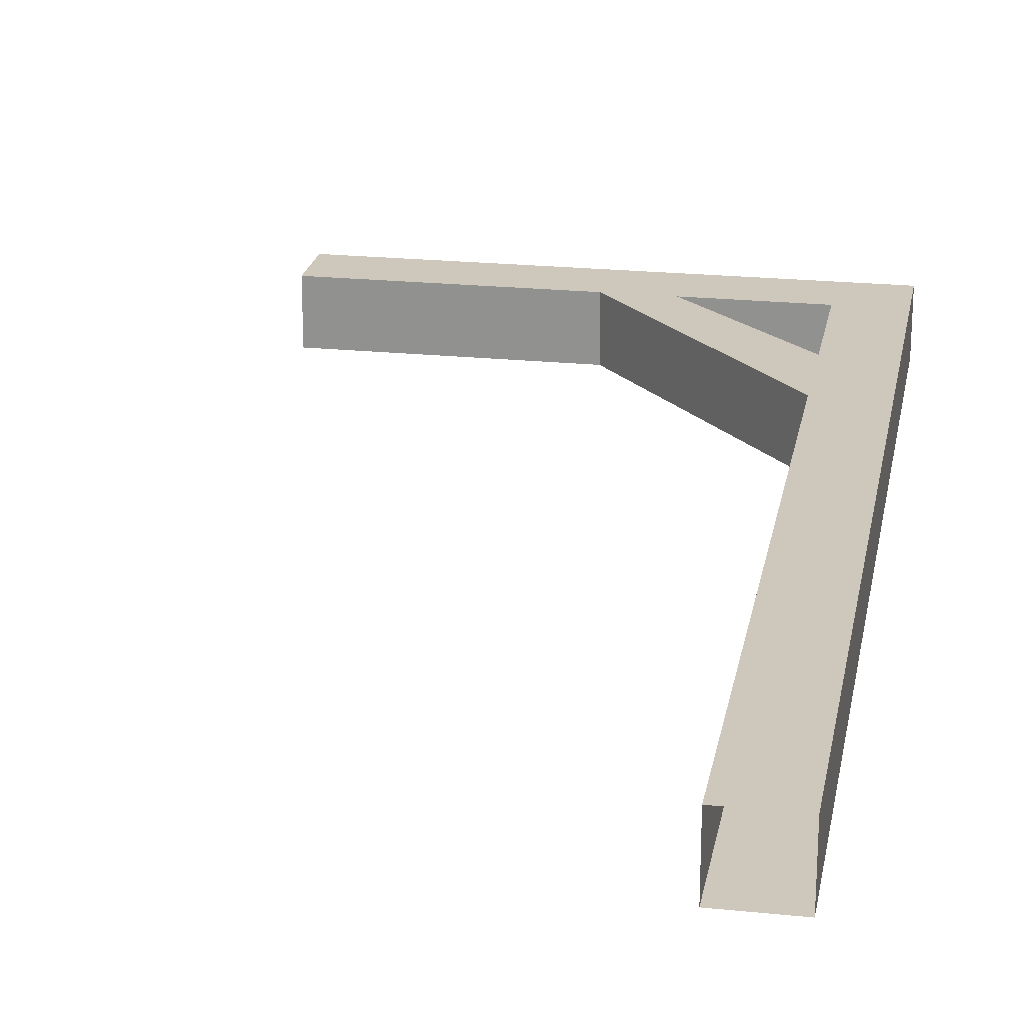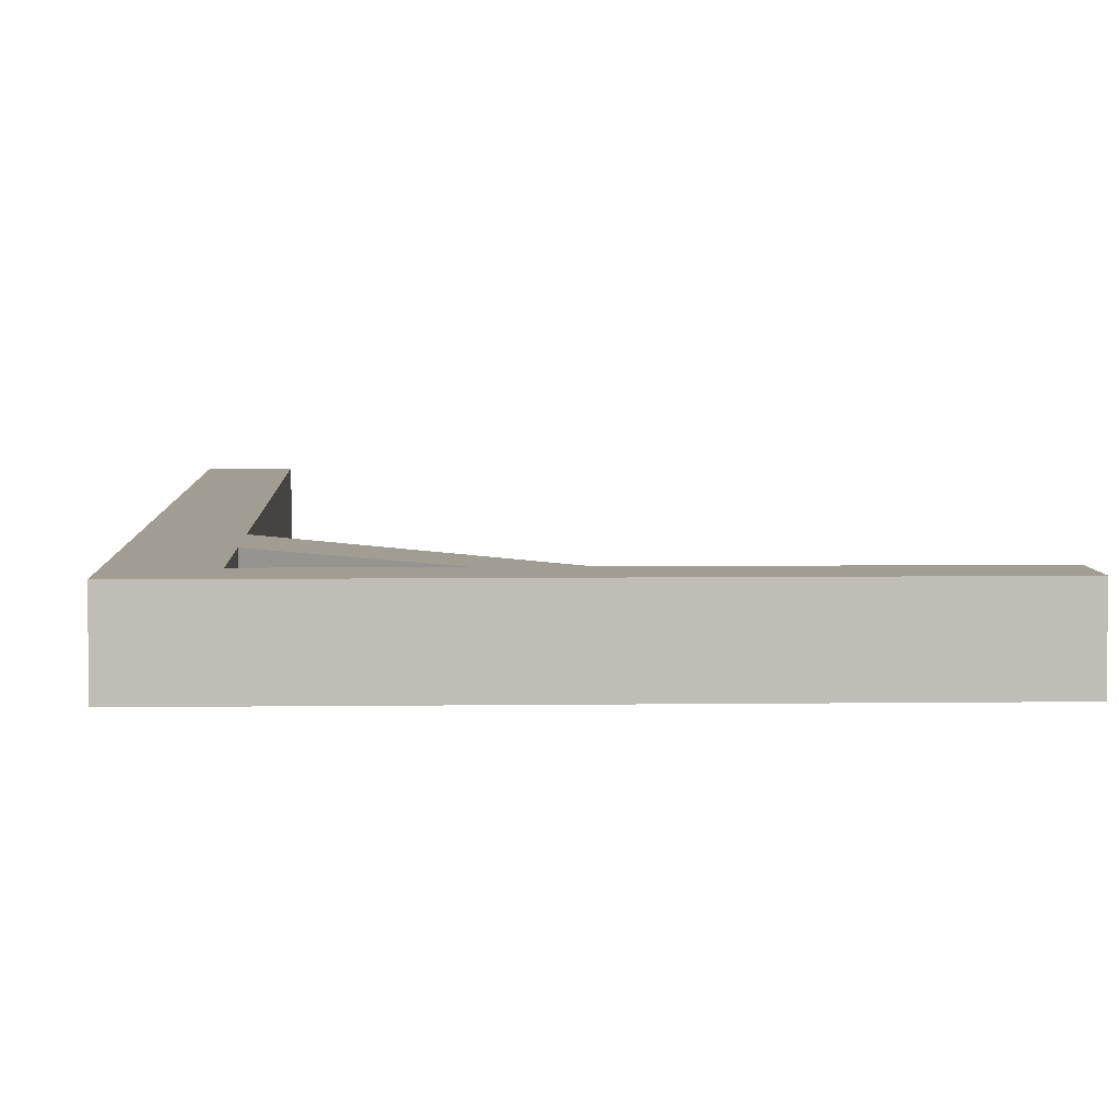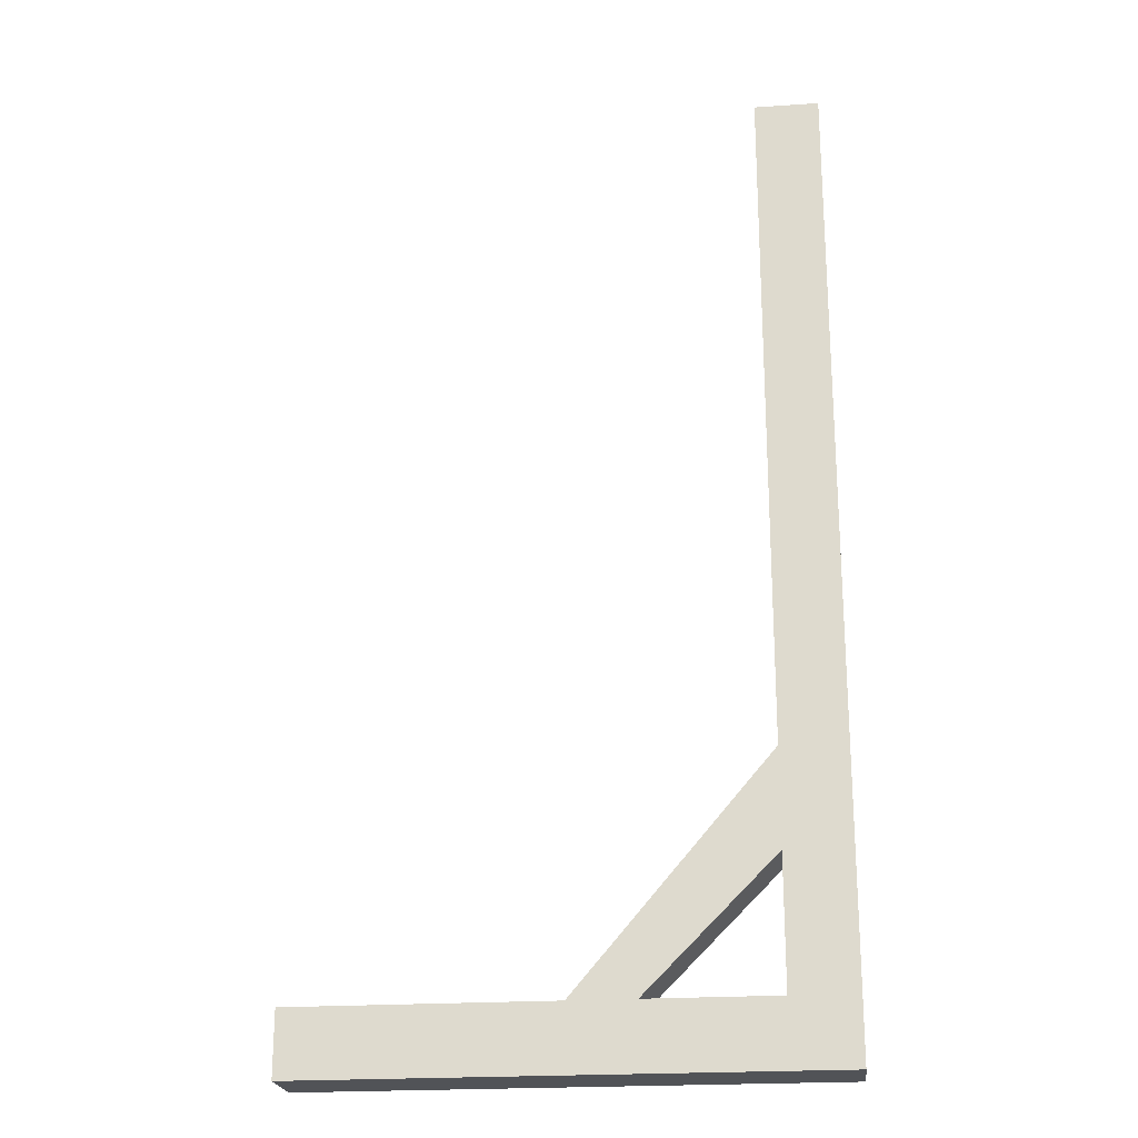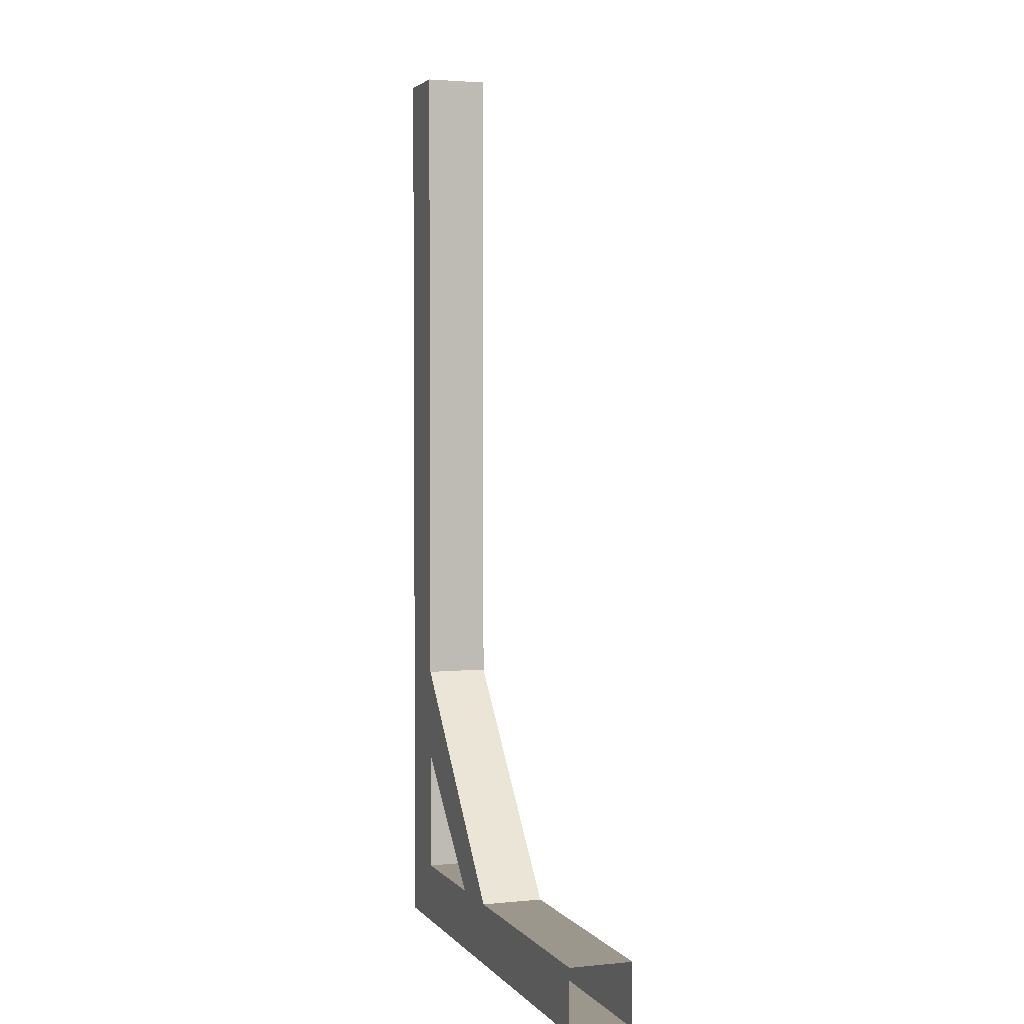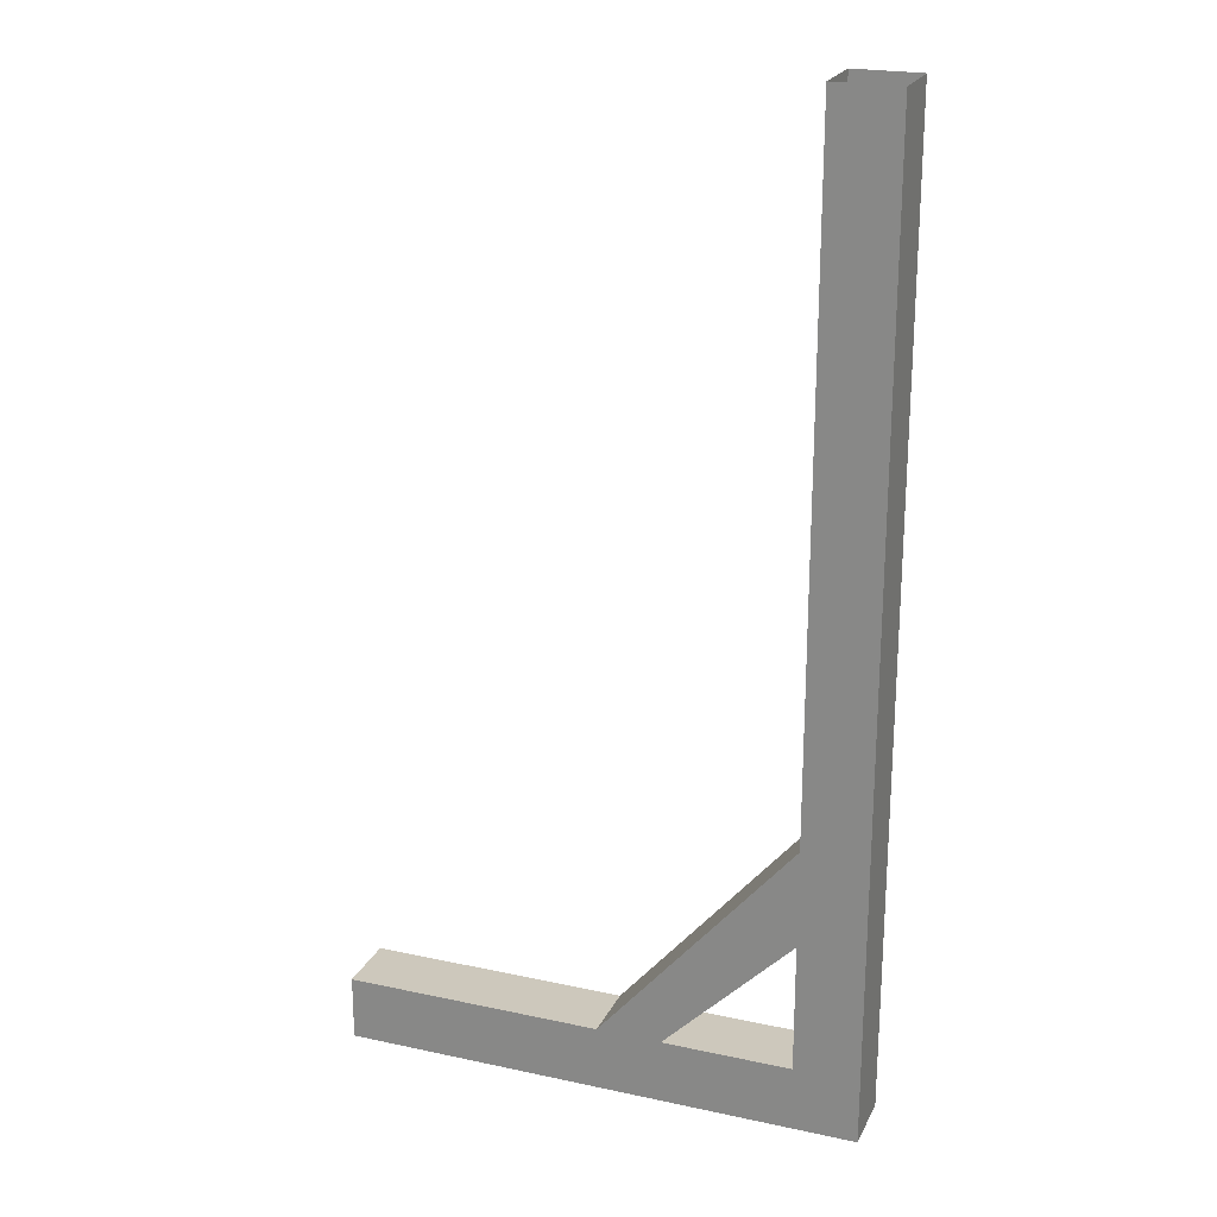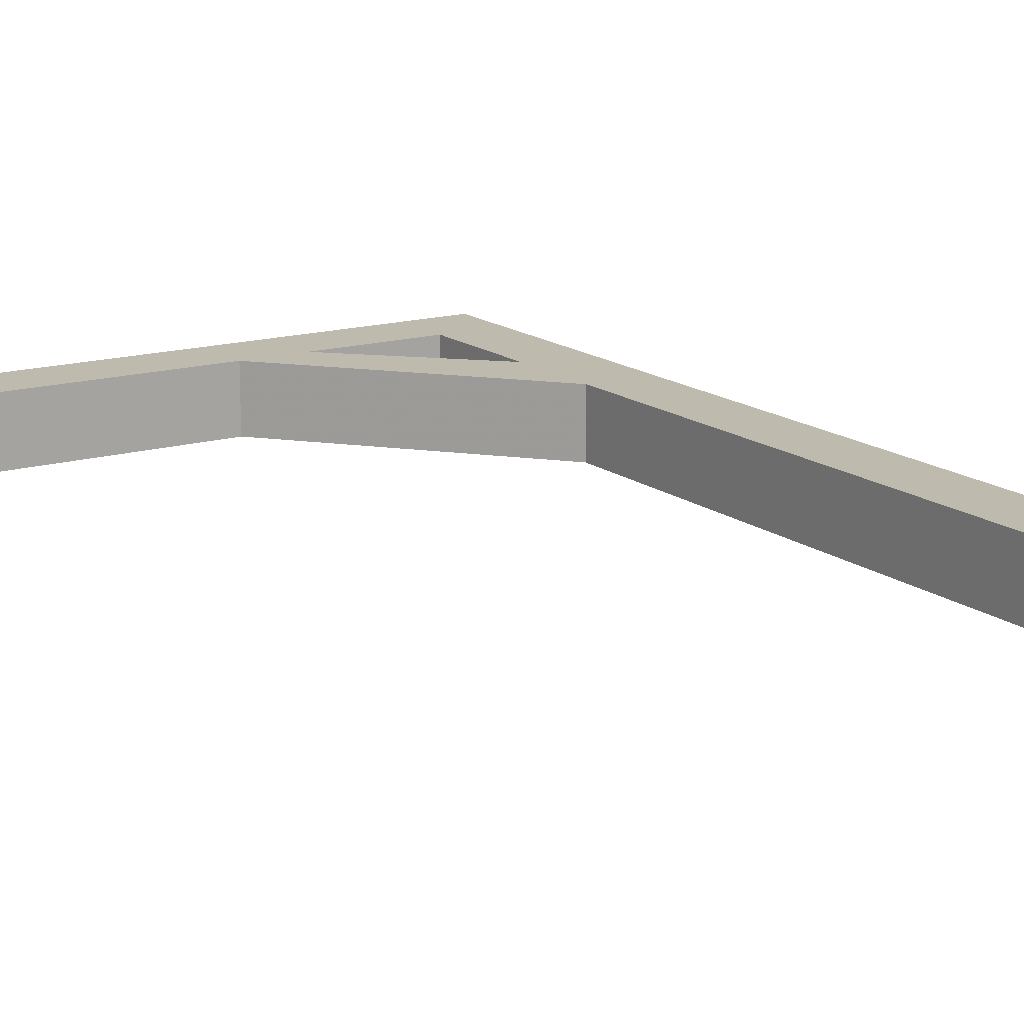
<metadata>
{"format":"obj","ext":"obj","renderer":"f3d","projection":"perspective","resolution":1024,"background":"white","views":[{"elev":22.0,"azim":-169.8,"up":"+Z"},{"elev":4.9,"azim":-2.5,"up":"+Z"},{"elev":-22.1,"azim":-173.2,"up":"+Y"},{"elev":2.9,"azim":70.8,"up":"+Y"},{"elev":22.2,"azim":-159.4,"up":"+Y"},{"elev":15.4,"azim":147.5,"up":"+Z"}]}
</metadata>
<code>
o object/ropeswing/base
v -16 -224 8
v -48 -192 8
v -48 -192 -8
v -16 -224 -8
v -48 -224 8
v -16 -240 8
v 0 -224 8
v -48 -168 8
v -64 -192 8
v -64 -240 8
v -48 -224 -8
v -64 -192 -8
v -64 -168 -8
v -48 -168 -8
v 0 -224 -8
v 0 -240 -8
v -16 -240 -8
v -64 -240 -8
v 64 -224 -8
v 64 -224 8
v 64 -240 8
v 0 -240 8
v 64 -240 -8
v -64 -168 8
v -64 0 8
v -64 0 -8
v -48 0 -8
v -48 0 8
v -64 -112 -8
v 64 -112 -8
v 16 -104 -8
v 80 -184 -8
v -64 -176 -8
v 64 -112 8
v -64 -112 8
v 64 0 8
v -64 -176 8
v 8 -248 8
v 16 -104 8
v -64 -240 -64
v 64 -240 -64
v -64 -240 64
v -64 0 64
v -48 -240 -64
v -48 0 -64
v -48 -240 64
v -16 -224 8
v -16 -224 8
v -16 -224 8
v -16 -224 8
v -16 -224 8
v -16 -224 8
f 1 2 3
f 1 3 4
f 1 4 5
f 1 5 6
f 1 6 7
f 1 7 8
f 1 8 2
f 2 8 9
f 2 9 10
f 2 10 5
f 2 5 11
f 2 11 3
f 3 11 12
f 3 12 13
f 3 13 14
f 3 14 15
f 3 15 4
f 4 15 16
f 4 16 17
f 4 17 18
f 4 18 11
f 4 11 5
f 19 15 7
f 19 7 20
f 20 7 21
f 21 7 22
f 21 22 23
f 23 22 16
f 23 16 19
f 19 16 15
f 12 11 18
f 12 18 10
f 12 10 9
f 12 9 13
f 13 9 24
f 13 24 25
f 13 25 26
f 13 26 27
f 13 27 14
f 14 27 8
f 14 8 15
f 15 8 7
f 6 22 7
f 22 6 16
f 16 6 17
f 17 6 18
f 18 6 10
f 10 6 5
f 9 8 24
f 24 8 25
f 25 8 28
f 28 8 27

</code>
